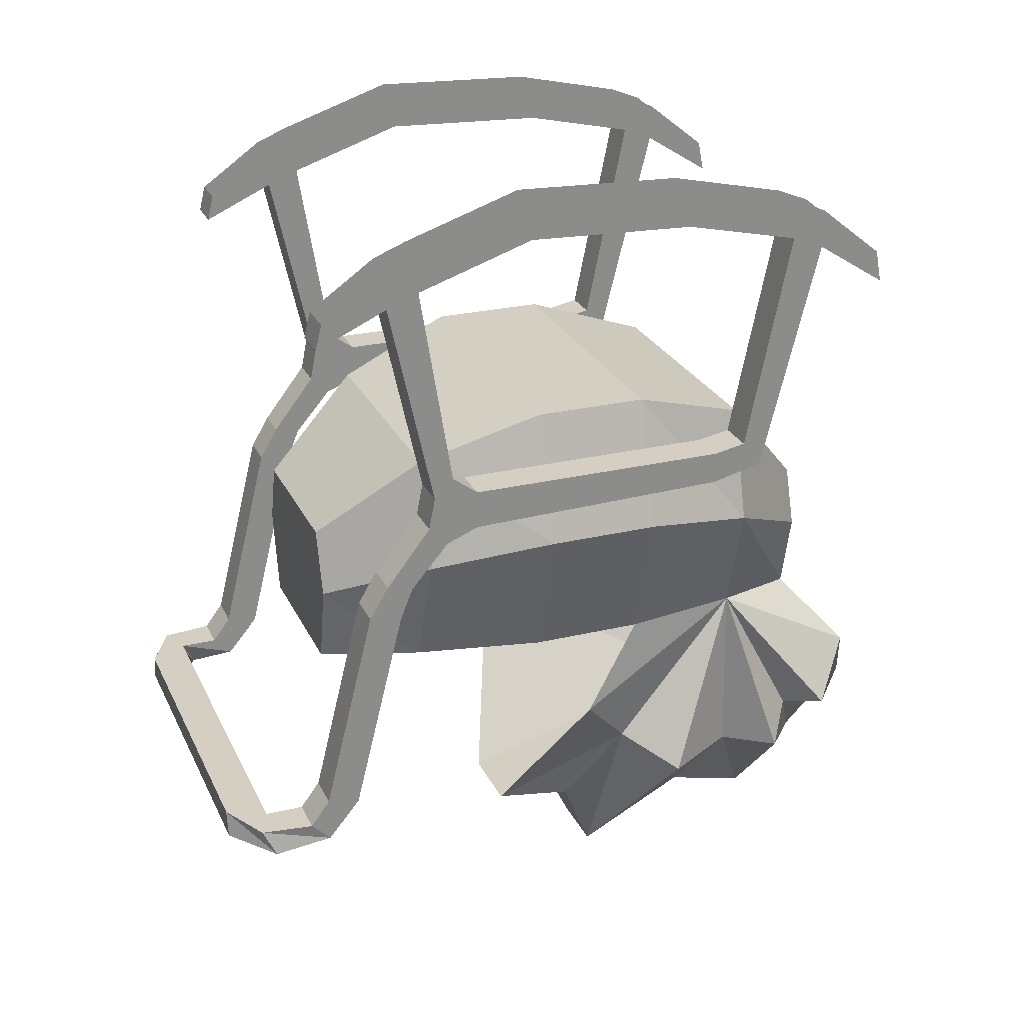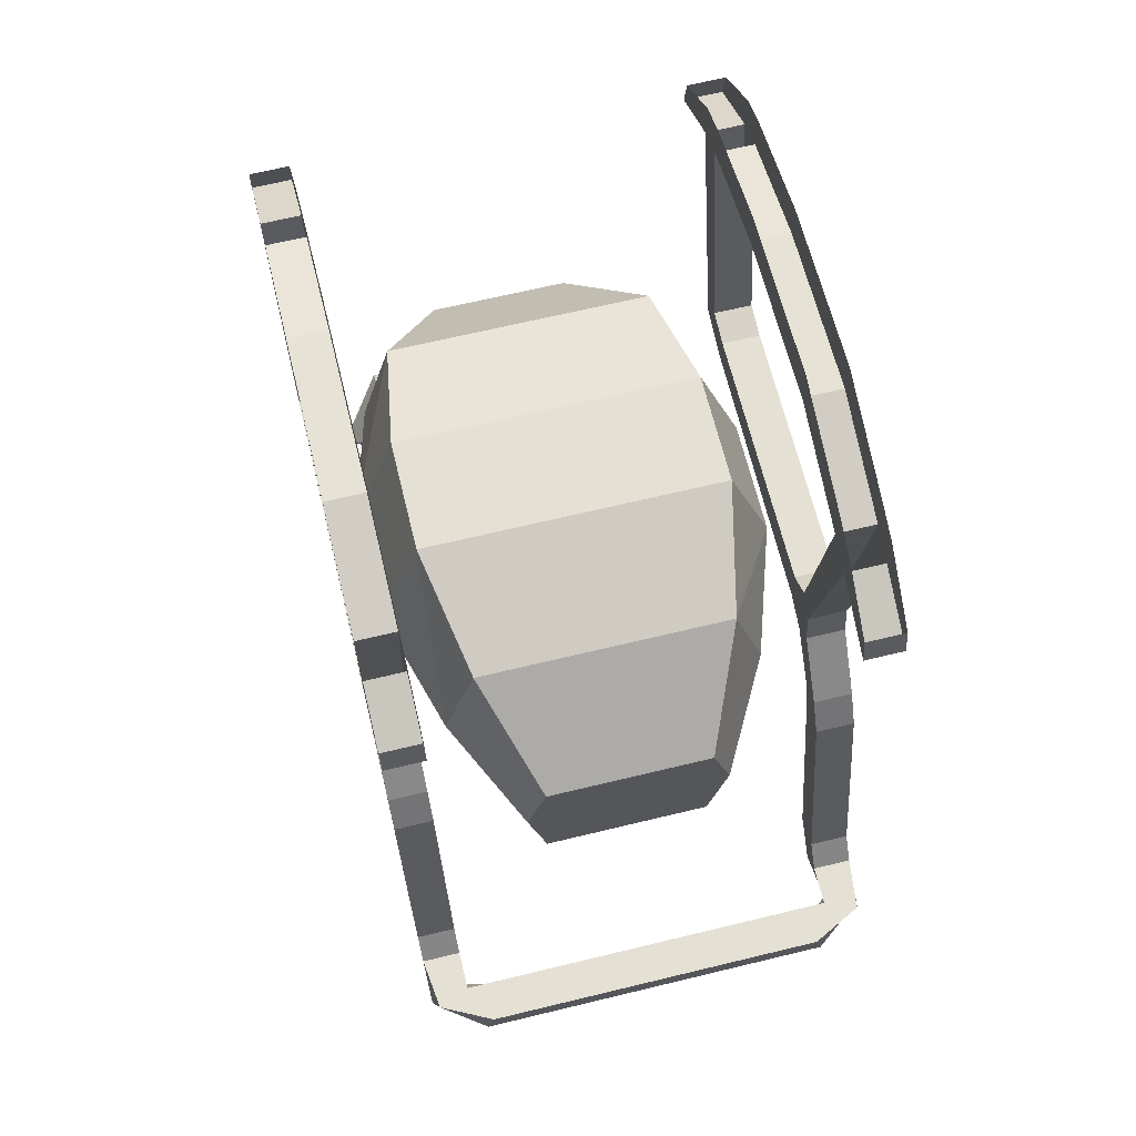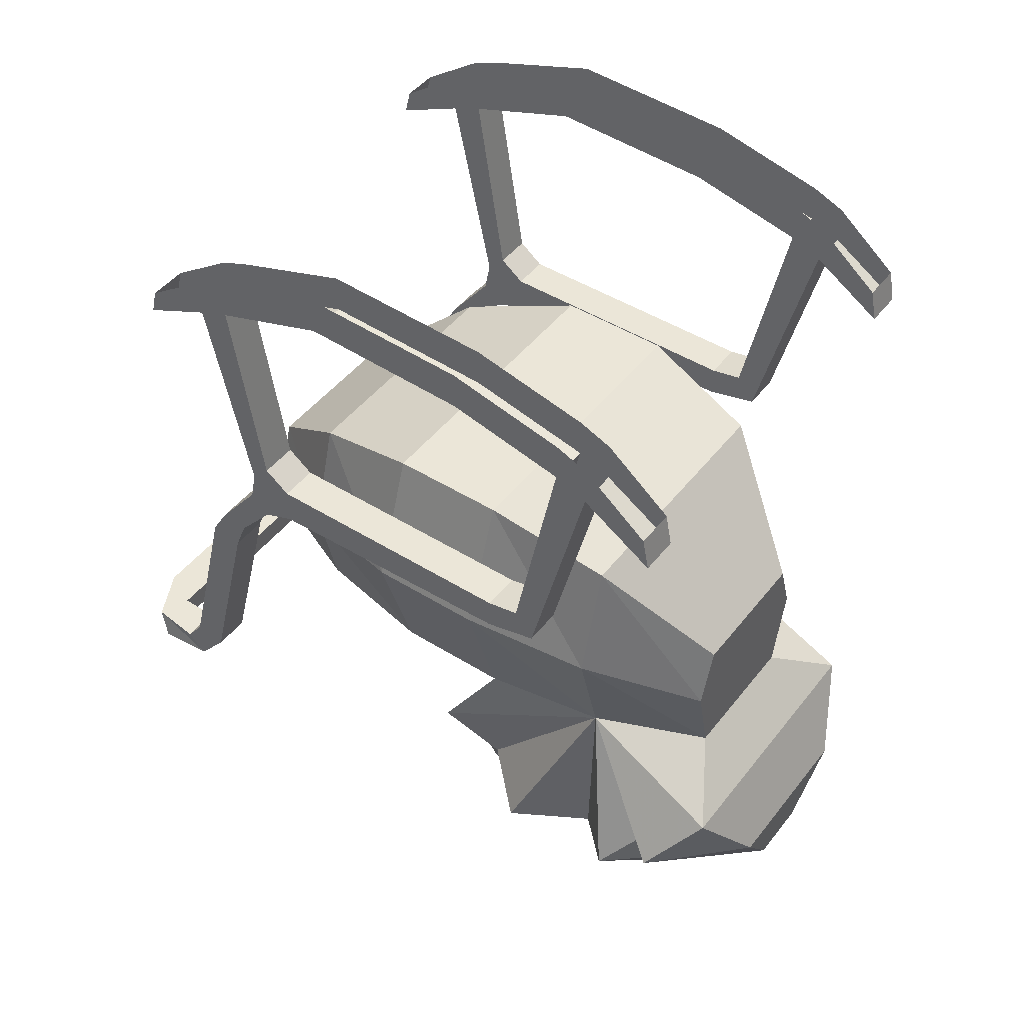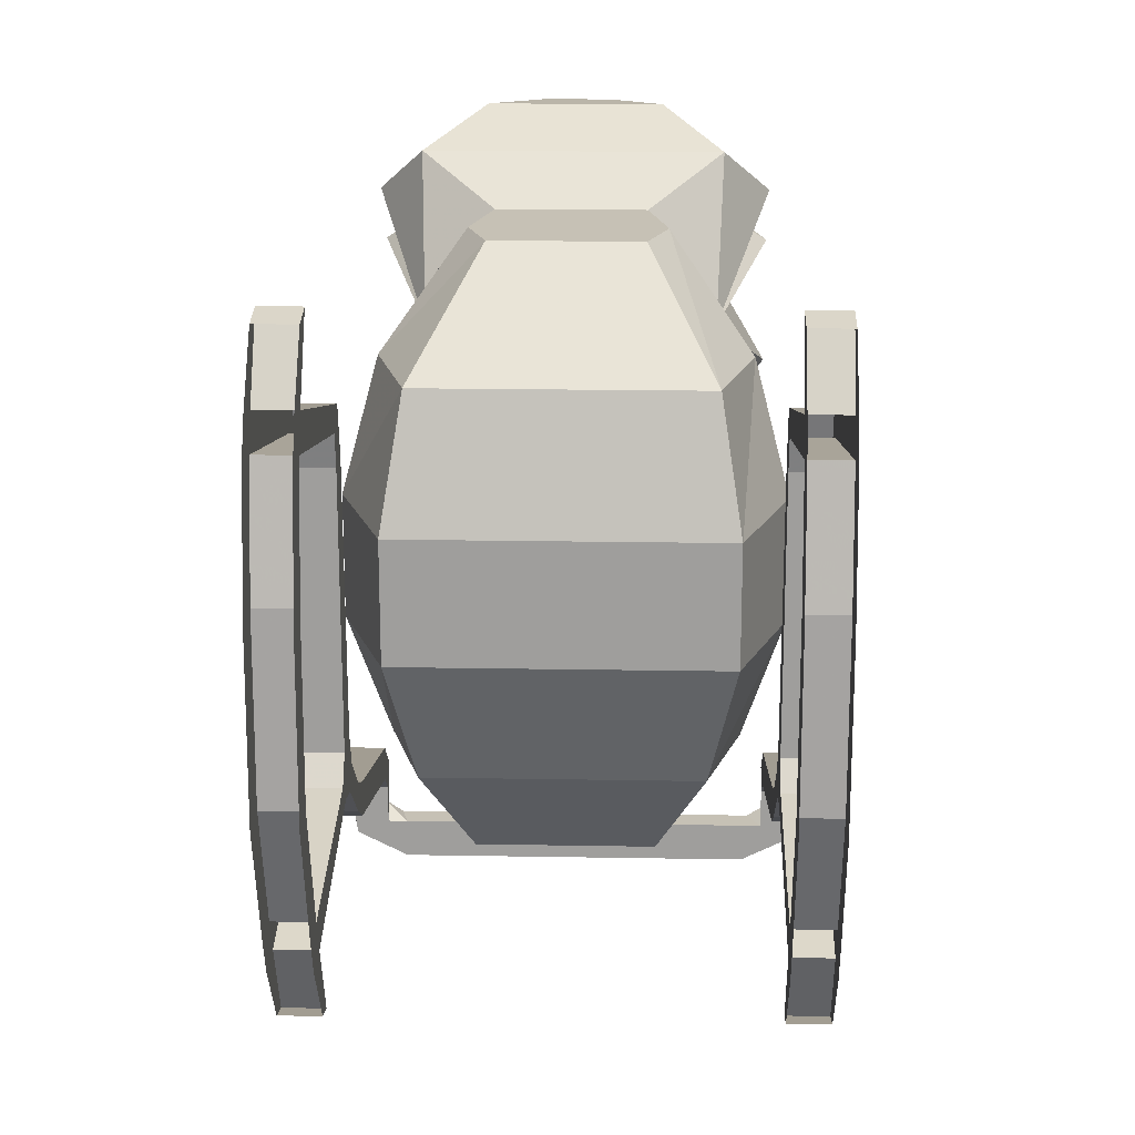
<metadata>
{"format":"obj","ext":"obj","renderer":"f3d","projection":"perspective","resolution":1024,"background":"white","views":[{"elev":25.8,"azim":-110.9,"up":"+Y"},{"elev":65.8,"azim":166.3,"up":"+Y"},{"elev":46.2,"azim":-54.4,"up":"+Y"},{"elev":18.8,"azim":-178.1,"up":"+Z"}]}
</metadata>
<code>
v -0.1875 -0.2812 0.1016
v 0.1875 -0.2812 0.1016
v 0.1875 -0.2812 -0.03906
v -0.1875 -0.2812 -0.03906
v -0.2422 -0.4375 -0.03906
v -0.2422 -0.4375 0.1016
v -0.2031 -0.4688 0.25
v -0.1641 -0.3281 0.25
v 0.1641 -0.3281 0.25
v 0.2422 -0.4375 0.1016
v 0.2422 -0.4375 -0.03906
v 0.1953 -0.4688 -0.1875
v 0.1562 -0.3359 -0.1875
v -0.1562 -0.3359 -0.1875
v -0.1953 -0.4688 -0.1875
v -0.1875 -0.6094 -0.03906
v -0.1875 -0.6094 0.1016
v -0.1641 -0.6094 0.25
v -0.08594 -0.6406 0.375
v -0.1094 -0.5391 0.375
v -0.08594 -0.4688 0.375
v 0.08594 -0.4688 0.375
v 0.2031 -0.4688 0.25
v 0.1875 -0.6094 0.1016
v 0.1875 -0.6094 -0.03906
v 0.1562 -0.6094 -0.1953
v 0.1016 -0.6172 -0.3125
v 0.125 -0.5156 -0.3125
v 0.1016 -0.4375 -0.3125
v -0.1016 -0.4375 -0.3125
v -0.125 -0.5156 -0.3125
v -0.1562 -0.6094 -0.1953
v -0.1328 -0.6094 -0.1562
v -0.1562 -0.6094 -0.03125
v -0.1562 -0.6094 0.08594
v -0.1016 -0.625 0.2656
v -0.2031 -0.7188 0.03125
v -0.1719 -0.7891 0.09375
v -0.2266 -0.8281 0.1562
v -0.1719 -0.8281 0.25
v -0.2266 -0.8203 0.3047
v -0.1719 -0.7891 0.3438
v -0.2266 -0.7656 0.375
v -0.1719 -0.7031 0.4297
v 0.08594 -0.6406 0.375
v 0.1094 -0.5391 0.375
v 0.1641 -0.6094 0.25
v 0.1719 -0.7891 0.09375
v 0.2031 -0.7188 0.03125
v 0.1094 -0.7031 0.2656
v 0.1016 -0.625 0.2656
v 0.08594 -0.6172 0.2109
v 0.1562 -0.6094 0.08594
v 0.1562 -0.6094 -0.03125
v 0.1328 -0.6094 -0.1562
v 0.08594 -0.6172 -0.2578
v -0.1016 -0.6172 -0.3125
v 0.1719 -0.7031 0.4297
v 0.2266 -0.7656 0.375
v 0.1719 -0.7891 0.3438
v 0.2266 -0.8203 0.3047
v 0.1719 -0.8281 0.25
v 0.2266 -0.8281 0.1562
v 0.1016 -0.9141 0.03906
v 0.04688 -0.9375 -0.03906
v 0.02344 -0.8281 0.2812
v 0 -0.6406 0.2969
v 0 -0.6328 0.2422
v 0 -0.4688 0.25
v 0.08594 -0.4531 0.2266
v 0.1562 -0.4453 0.09375
v 0.1562 -0.4453 -0.03125
v 0.1328 -0.4453 -0.1484
v 0.08594 -0.4531 -0.25
v -0.08594 -0.6172 -0.2578
v -0.04688 -0.9375 -0.03906
v -0.1016 -0.9141 0.03906
v -0.03906 -1.047 0.1016
v -0.1016 -0.9297 0.2109
v -0.03906 -1 0.3438
v -0.1016 -0.875 0.3906
v -0.03906 -0.8828 0.4609
v -0.1016 -0.7969 0.4688
v 0.03906 -1.047 0.1016
v -0.02344 -0.8281 0.2812
v -0.1094 -0.7031 0.2656
v -0.08594 -0.6172 0.2109
v -0.08594 -0.4531 0.2266
v 0 -0.3438 0.007812
v -0.08594 -0.4531 -0.25
v 0.1016 -0.9297 0.2109
v 0.03906 -1 0.3438
v 0.1016 -0.875 0.3906
v 0.03906 -0.8828 0.4609
v 0.1016 -0.7969 0.4688
v -0.1562 -0.4453 0.09375
v -0.1562 -0.4453 -0.03125
v -0.1328 -0.4453 -0.1484
v 0.2812 -0.3281 -0.1562
v 0.2344 -0.3281 -0.1562
v 0.2344 -0.3281 0.1641
v 0.2812 -0.3281 0.1641
v 0.2812 -0.3672 0.1641
v 0.2812 -0.375 -0.1562
v 0.2812 -0.3281 -0.2109
v 0.2812 -0.3047 -0.1875
v 0.2344 -0.3047 -0.1875
v 0.2344 -0.375 -0.1562
v 0.2344 -0.3672 0.1641
v 0.2344 -0.3516 0.2266
v 0.2344 -0.3203 0.2031
v 0.2812 -0.3203 0.2031
v 0.2812 -0.3516 0.2266
v 0.2344 -0.3906 -0.1953
v 0.2812 -0.3906 -0.1953
v 0.2812 -0.3672 -0.2188
v 0.2344 -0.3281 -0.2109
v 0.2344 -0.07812 -0.2656
v 0.2812 -0.07812 -0.2656
v 0.2812 -0.0625 -0.2266
v 0.2344 -0.0625 -0.2266
v 0.2344 -0.3672 -0.2188
v 0.2344 -0.4375 -0.2734
v 0.2344 -0.4453 -0.2422
v 0.2812 -0.4453 -0.2422
v 0.2812 -0.4375 -0.2734
v 0.2812 -0.07031 0.2969
v 0.2344 -0.07031 0.2969
v 0.2344 -0.05469 0.2578
v 0.2812 -0.05469 0.2578
v 0.2812 -0.007812 0.2578
v 0.2812 -0.02344 0.2969
v 0.2812 -0.08594 0.375
v 0.2812 -0.125 0.3828
v 0.2344 -0.125 0.3828
v 0.2344 -0.02344 0.2969
v 0.2344 -0.007812 0.2578
v 0.2344 0.02344 0.1172
v 0.2344 -0.02344 0.1172
v 0.2812 -0.02344 0.1172
v 0.2812 0.02344 0.1172
v 0.2812 -0.01562 -0.08594
v 0.2812 0.03125 -0.08594
v 0.2812 -0.01562 -0.2266
v 0.2812 -0.03125 -0.2656
v 0.2812 -0.1172 -0.3516
v 0.2812 -0.08594 -0.3438
v 0.2344 -0.08594 -0.3438
v 0.2344 -0.1172 -0.3516
v 0.2344 -0.03125 -0.2656
v 0.2344 -0.01562 -0.2266
v 0.2344 -0.01562 -0.08594
v 0.2344 0.03125 -0.08594
v 0.2812 -0.4766 -0.2969
v 0.2344 -0.4766 -0.2969
v 0.2344 -0.4844 -0.2578
v 0.2812 -0.4844 -0.2578
v 0.2812 -0.7344 -0.3203
v 0.2812 -0.7266 -0.3594
v 0.2344 -0.7266 -0.3594
v 0.2344 -0.7344 -0.3203
v 0.2344 -0.7812 -0.3594
v 0.2812 -0.7812 -0.3594
v 0.2812 -0.7578 -0.3828
v 0.2344 -0.7578 -0.3828
v 0.2344 -0.7578 -0.4297
v 0.2422 -0.7891 -0.4141
v 0.2812 -0.7891 -0.4297
v 0.2734 -0.7578 -0.4453
v 0.2109 -0.7578 -0.4766
v 0.2109 -0.7578 -0.4297
v 0.2188 -0.7891 -0.4297
v 0.2188 -0.7891 -0.4766
v 0 -0.7891 -0.4766
v 0 -0.7578 -0.4766
v 0 -0.7578 -0.4297
v 0 -0.7891 -0.4297
v -0.2188 -0.7891 -0.4297
v -0.2188 -0.7891 -0.4766
v -0.2109 -0.7578 -0.4766
v -0.2109 -0.7578 -0.4297
v -0.2344 -0.7578 -0.4297
v -0.2422 -0.7891 -0.4141
v -0.2812 -0.7891 -0.4297
v -0.2734 -0.7578 -0.4453
v -0.2812 -0.7578 -0.3828
v -0.2344 -0.7578 -0.3828
v -0.2344 -0.7812 -0.3594
v -0.2812 -0.7812 -0.3594
v -0.2812 -0.7344 -0.3203
v -0.2812 -0.7266 -0.3594
v -0.2344 -0.7266 -0.3594
v -0.2344 -0.7344 -0.3203
v -0.2344 -0.4844 -0.2578
v -0.2812 -0.4844 -0.2578
v -0.2812 -0.4766 -0.2969
v -0.2344 -0.4766 -0.2969
v -0.2344 -0.4375 -0.2734
v -0.2344 -0.4453 -0.2422
v -0.2812 -0.4453 -0.2422
v -0.2812 -0.4375 -0.2734
v -0.2812 -0.3672 -0.2188
v -0.2344 -0.3672 -0.2188
v -0.2344 -0.3906 -0.1953
v -0.2812 -0.3906 -0.1953
v -0.2812 -0.375 -0.1562
v -0.2812 -0.3281 -0.2109
v -0.2344 -0.3281 -0.2109
v -0.2344 -0.375 -0.1562
v -0.2344 -0.3672 0.1641
v -0.2812 -0.3672 0.1641
v -0.2812 -0.3281 0.1641
v -0.2812 -0.3281 -0.1562
v -0.2812 -0.3047 -0.1875
v -0.2812 -0.0625 -0.2266
v -0.2812 -0.07812 -0.2656
v -0.2344 -0.07812 -0.2656
v -0.2344 -0.3047 -0.1875
v -0.2344 -0.3281 -0.1562
v -0.2344 -0.3281 0.1641
v -0.2344 -0.3203 0.2031
v -0.2344 -0.3516 0.2266
v -0.2812 -0.3516 0.2266
v -0.2812 -0.3203 0.2031
v -0.2344 -0.0625 -0.2266
v -0.2344 -0.01562 -0.08594
v -0.2812 -0.01562 -0.08594
v -0.2812 -0.01562 -0.2266
v -0.2812 -0.03125 -0.2656
v -0.2812 -0.08594 -0.3438
v -0.2812 -0.1172 -0.3516
v -0.2344 -0.1172 -0.3516
v -0.2344 -0.03125 -0.2656
v -0.2812 -0.05469 0.2578
v -0.2344 -0.05469 0.2578
v -0.2344 -0.07031 0.2969
v -0.2812 -0.07031 0.2969
v -0.2812 -0.02344 0.2969
v -0.2812 -0.007812 0.2578
v -0.2812 0.02344 0.1172
v -0.2812 -0.02344 0.1172
v -0.2344 -0.02344 0.1172
v -0.2344 -0.007812 0.2578
v -0.2344 -0.02344 0.2969
v -0.2344 -0.08594 0.375
v -0.2344 -0.125 0.3828
v -0.2812 -0.125 0.3828
v -0.2812 -0.08594 0.375
v -0.2344 -0.01562 -0.2266
v -0.2344 0.03125 -0.08594
v -0.2344 0.02344 0.1172
v -0.2812 0.03125 -0.08594
v -0.2344 -0.08594 -0.3438
v 0.2344 -0.08594 0.375
f 1 2 3
f 1 3 4
f 1 4 5
f 1 5 6
f 1 6 7
f 1 7 8
f 1 8 2
f 2 8 9
f 2 9 10
f 2 10 3
f 3 10 11
f 3 11 12
f 3 12 13
f 3 13 4
f 4 13 14
f 4 14 5
f 5 14 15
f 7 20 8
f 8 20 21
f 8 21 9
f 9 21 22
f 9 22 23
f 9 23 10
f 12 28 13
f 13 28 29
f 13 29 14
f 14 29 30
f 14 30 15
f 15 30 31
f 18 38 39
f 18 39 40
f 18 40 41
f 18 41 42
f 18 42 43
f 18 43 44
f 23 22 46
f 47 58 59
f 47 59 60
f 47 60 61
f 47 61 62
f 47 62 63
f 47 63 48
f 48 63 64
f 38 77 78
f 38 78 39
f 64 63 84
f 64 84 77
f 84 78 77
f 5 15 16
f 5 16 6
f 6 16 17
f 6 17 18
f 6 18 7
f 7 18 19
f 7 19 20
f 10 23 24
f 10 24 11
f 11 24 25
f 11 25 26
f 11 26 12
f 12 26 27
f 12 27 28
f 15 31 32
f 15 32 16
f 17 37 18
f 18 37 38
f 19 45 46
f 19 46 20
f 20 46 22
f 20 22 21
f 24 23 47
f 24 47 48
f 24 48 49
f 27 57 31
f 27 31 28
f 28 31 29
f 29 31 30
f 23 46 47
f 47 46 45
f 48 64 49
f 49 64 65
f 57 32 31
f 38 37 76
f 38 76 77
f 39 78 79
f 39 79 40
f 40 79 80
f 40 80 41
f 42 81 82
f 42 82 43
f 43 82 83
f 43 83 44
f 44 83 58
f 64 77 76
f 64 76 65
f 84 63 62
f 84 62 91
f 84 91 78
f 91 62 61
f 91 61 92
f 91 92 79
f 91 79 78
f 92 80 79
f 93 60 59
f 93 59 94
f 93 94 81
f 94 59 58
f 94 58 95
f 94 95 82
f 94 82 81
f 82 95 83
f 83 95 58
f 16 32 33
f 16 33 34
f 16 34 17
f 17 34 35
f 17 35 36
f 17 36 37
f 24 49 50
f 24 50 51
f 24 51 52
f 24 52 53
f 24 53 25
f 25 53 54
f 25 54 26
f 26 54 55
f 26 55 27
f 27 55 56
f 27 56 57
f 49 65 66
f 49 66 50
f 50 66 67
f 50 67 51
f 51 67 68
f 51 68 52
f 56 75 57
f 57 75 32
f 65 76 85
f 65 85 66
f 66 85 67
f 67 85 86
f 67 86 36
f 67 36 87
f 67 87 68
f 75 33 32
f 37 36 86
f 37 86 76
f 76 86 85
f 36 35 87
f 18 44 19
f 19 44 45
f 47 45 58
f 41 80 81
f 41 81 42
f 44 58 45
f 92 61 60
f 92 60 93
f 92 93 80
f 93 81 80
f 52 68 69
f 52 69 70
f 52 70 53
f 53 70 71
f 53 71 54
f 54 71 72
f 54 72 55
f 55 72 73
f 55 73 56
f 56 73 74
f 56 74 75
f 68 87 88
f 68 88 69
f 69 88 89
f 69 89 70
f 70 89 71
f 71 89 72
f 72 89 73
f 73 89 74
f 74 89 90
f 74 90 75
f 75 90 33
f 87 35 96
f 87 96 88
f 88 96 89
f 89 96 97
f 89 97 98
f 89 98 90
f 90 98 33
f 33 98 34
f 34 98 97
f 34 97 35
f 35 97 96
f 99 100 101
f 99 101 102
f 99 102 103
f 99 103 104
f 99 104 105
f 99 105 106
f 99 106 100
f 100 106 107
f 100 107 108
f 100 108 101
f 101 108 109
f 101 109 110
f 101 110 111
f 101 111 102
f 102 111 112
f 102 112 103
f 103 112 113
f 103 113 109
f 103 109 108
f 103 108 104
f 104 108 114
f 104 114 115
f 104 115 105
f 105 115 116
f 105 116 117
f 105 117 118
f 105 118 119
f 105 119 106
f 106 119 120
f 106 120 107
f 107 120 121
f 107 121 117
f 107 117 108
f 108 117 122
f 108 122 114
f 114 122 123
f 114 123 124
f 114 124 115
f 115 124 125
f 115 125 116
f 116 125 126
f 116 126 122
f 116 122 117
f 113 110 109
f 110 113 127
f 110 127 128
f 110 128 111
f 111 128 129
f 111 129 112
f 112 129 130
f 112 130 113
f 113 130 127
f 127 130 131
f 127 131 132
f 127 132 133
f 127 133 134
f 127 134 128
f 128 134 135
f 128 135 136
f 128 136 129
f 129 136 137
f 129 137 138
f 129 138 139
f 129 139 130
f 130 139 140
f 130 140 131
f 131 140 141
f 141 140 142
f 141 142 143
f 143 142 120
f 143 120 144
f 144 120 145
f 145 120 119
f 145 119 146
f 145 146 147
f 147 146 148
f 148 146 149
f 148 149 118
f 148 118 150
f 150 118 151
f 151 118 121
f 151 121 152
f 151 152 153
f 153 152 139
f 153 139 138
f 121 118 117
f 126 123 122
f 123 126 154
f 123 154 155
f 123 155 124
f 124 155 156
f 124 156 125
f 125 156 157
f 125 157 126
f 126 157 154
f 154 157 158
f 154 158 159
f 154 159 155
f 155 159 160
f 155 160 156
f 156 160 161
f 156 161 157
f 157 161 158
f 158 161 162
f 158 162 163
f 158 163 159
f 159 163 164
f 159 164 160
f 160 164 165
f 160 165 161
f 161 165 162
f 162 165 166
f 162 166 167
f 162 167 163
f 163 167 168
f 163 168 164
f 164 168 169
f 164 169 165
f 165 169 166
f 166 169 170
f 166 170 171
f 166 171 167
f 167 171 172
f 167 172 168
f 168 172 173
f 168 173 169
f 169 173 170
f 170 173 174
f 170 174 175
f 170 175 171
f 171 175 176
f 171 176 172
f 172 176 177
f 172 177 173
f 173 177 174
f 174 177 178
f 174 178 179
f 174 179 175
f 175 179 180
f 175 180 176
f 176 180 181
f 176 181 177
f 177 181 178
f 178 181 182
f 178 182 183
f 178 183 179
f 179 183 184
f 179 184 180
f 180 184 185
f 180 185 181
f 181 185 182
f 182 185 186
f 182 186 187
f 182 187 183
f 183 187 188
f 183 188 184
f 184 188 189
f 184 189 185
f 185 189 186
f 186 189 190
f 186 190 191
f 186 191 187
f 187 191 192
f 187 192 188
f 188 192 193
f 188 193 189
f 189 193 190
f 190 193 194
f 190 194 195
f 190 195 191
f 191 195 196
f 191 196 192
f 192 196 197
f 192 197 193
f 193 197 194
f 194 197 198
f 194 198 199
f 194 199 195
f 195 199 200
f 195 200 196
f 196 200 201
f 196 201 197
f 197 201 198
f 198 201 202
f 198 202 203
f 198 203 199
f 199 203 204
f 199 204 200
f 200 204 205
f 200 205 201
f 201 205 202
f 202 205 206
f 202 206 207
f 202 207 203
f 203 207 208
f 203 208 204
f 204 208 209
f 204 209 205
f 205 209 206
f 206 209 210
f 206 210 211
f 206 211 212
f 206 212 213
f 206 213 214
f 206 214 207
f 207 214 215
f 207 215 216
f 207 216 208
f 208 216 217
f 208 217 218
f 208 218 219
f 208 219 209
f 209 219 210
f 210 219 220
f 210 220 221
f 210 221 222
f 210 222 211
f 211 222 223
f 211 223 212
f 212 223 224
f 212 224 220
f 212 220 219
f 212 219 213
f 213 219 218
f 213 218 214
f 214 218 225
f 214 225 215
f 215 225 226
f 215 226 227
f 215 227 228
f 215 228 216
f 216 228 229
f 216 229 230
f 216 230 231
f 216 231 217
f 217 231 232
f 217 232 233
f 217 233 225
f 217 225 218
f 220 224 221
f 221 224 234
f 221 234 235
f 221 235 222
f 222 235 236
f 222 236 223
f 223 236 237
f 223 237 224
f 224 237 234
f 234 237 238
f 234 238 239
f 234 239 240
f 234 240 241
f 234 241 235
f 235 241 242
f 235 242 243
f 235 243 236
f 236 243 244
f 236 244 245
f 236 245 246
f 236 246 237
f 237 246 247
f 237 247 238
f 238 247 248
f 248 247 245
f 245 247 246
f 225 233 249
f 225 249 250
f 225 250 226
f 226 250 251
f 226 251 242
f 226 242 227
f 227 242 241
f 227 241 252
f 227 252 228
f 243 242 251
f 140 139 152
f 140 152 142
f 142 152 121
f 142 121 120
f 241 240 252
f 119 118 149
f 119 149 146
f 233 232 253
f 253 232 230
f 230 232 231
f 136 135 254
f 254 135 133
f 133 135 134

</code>
